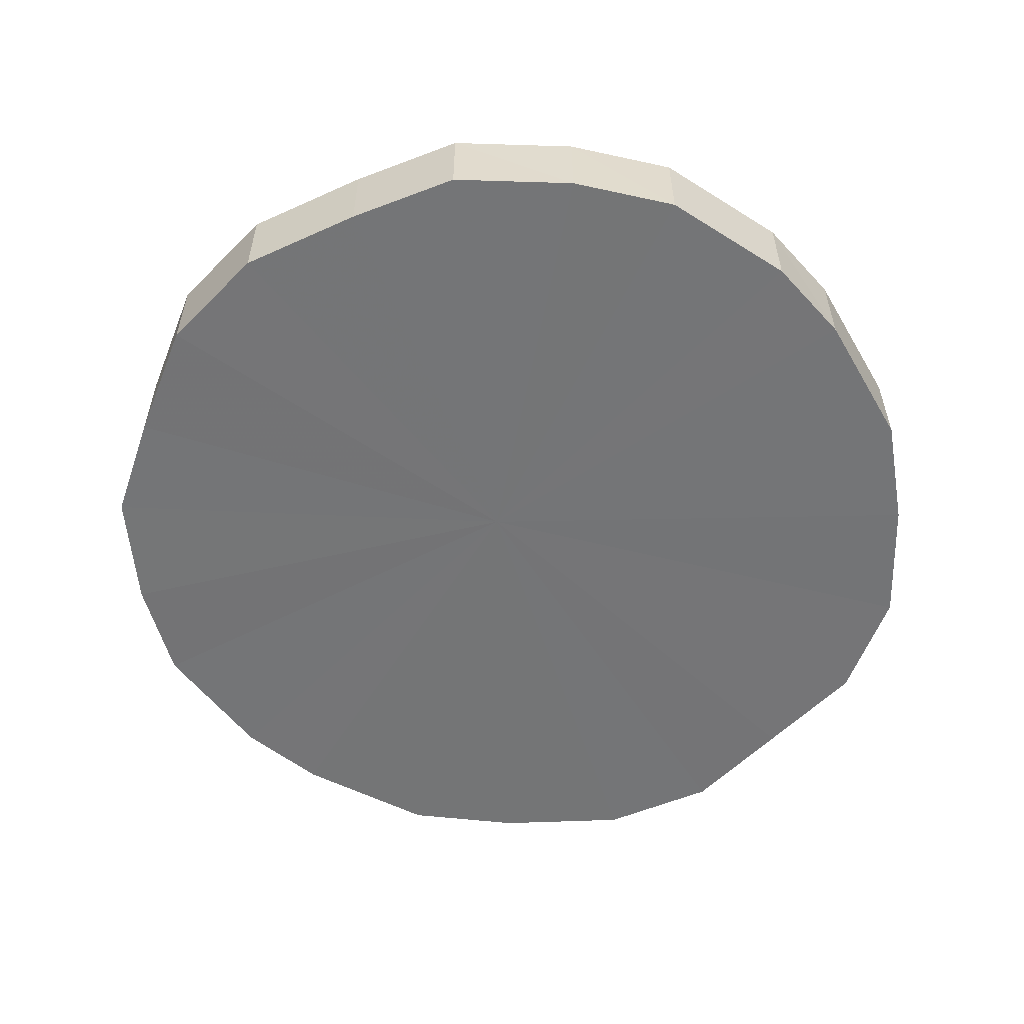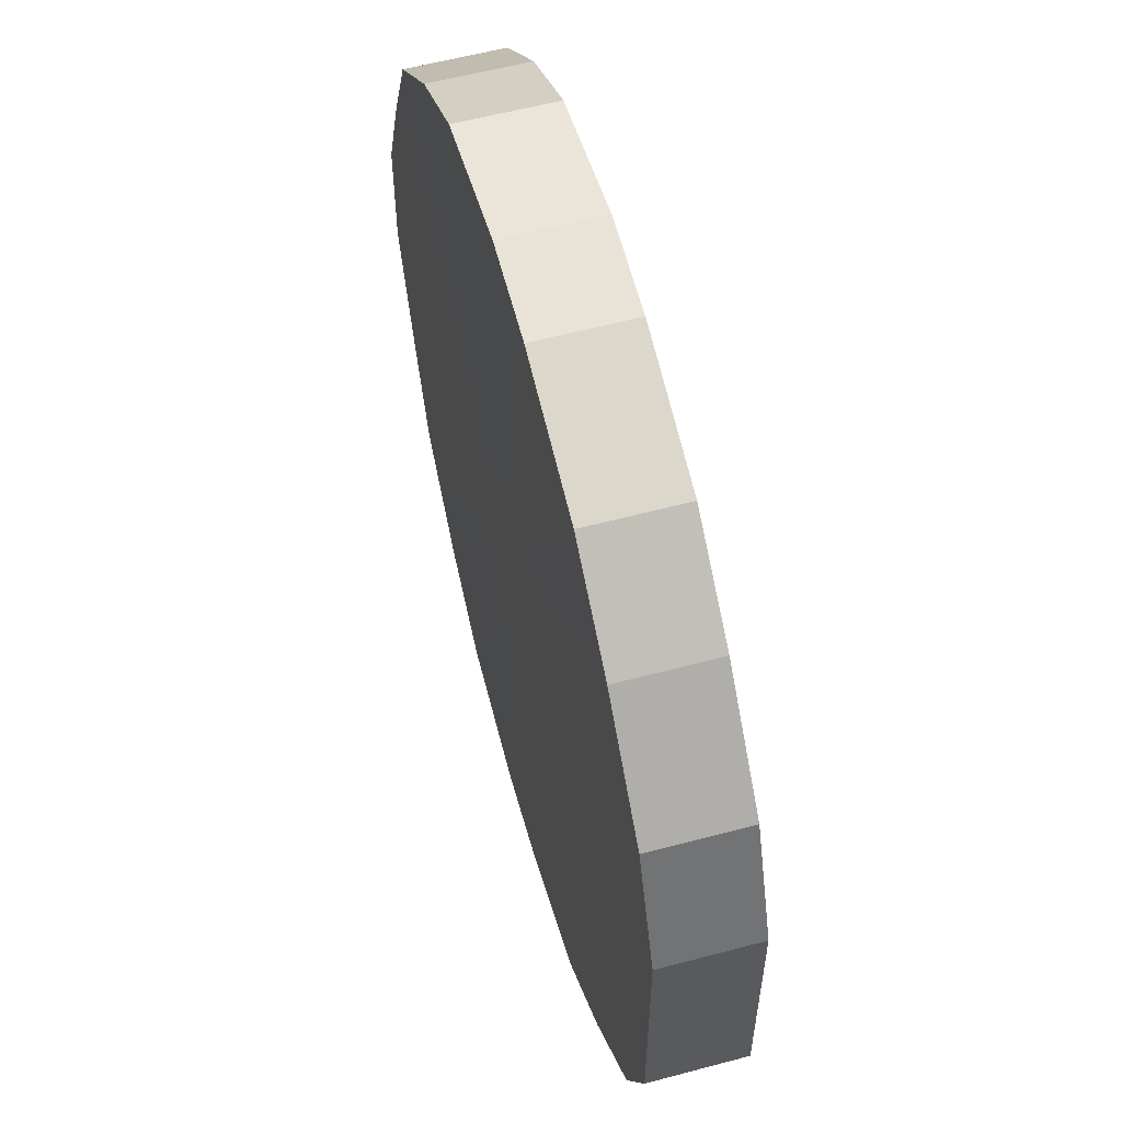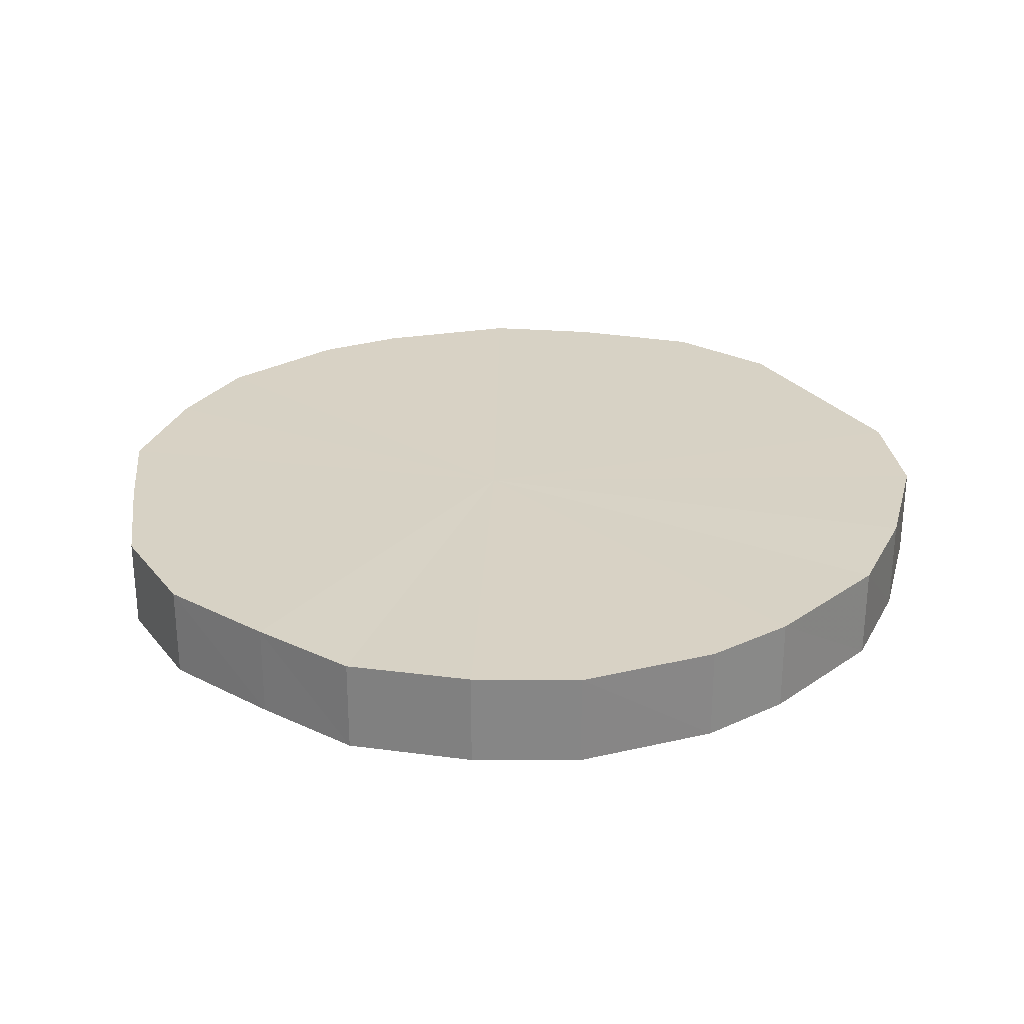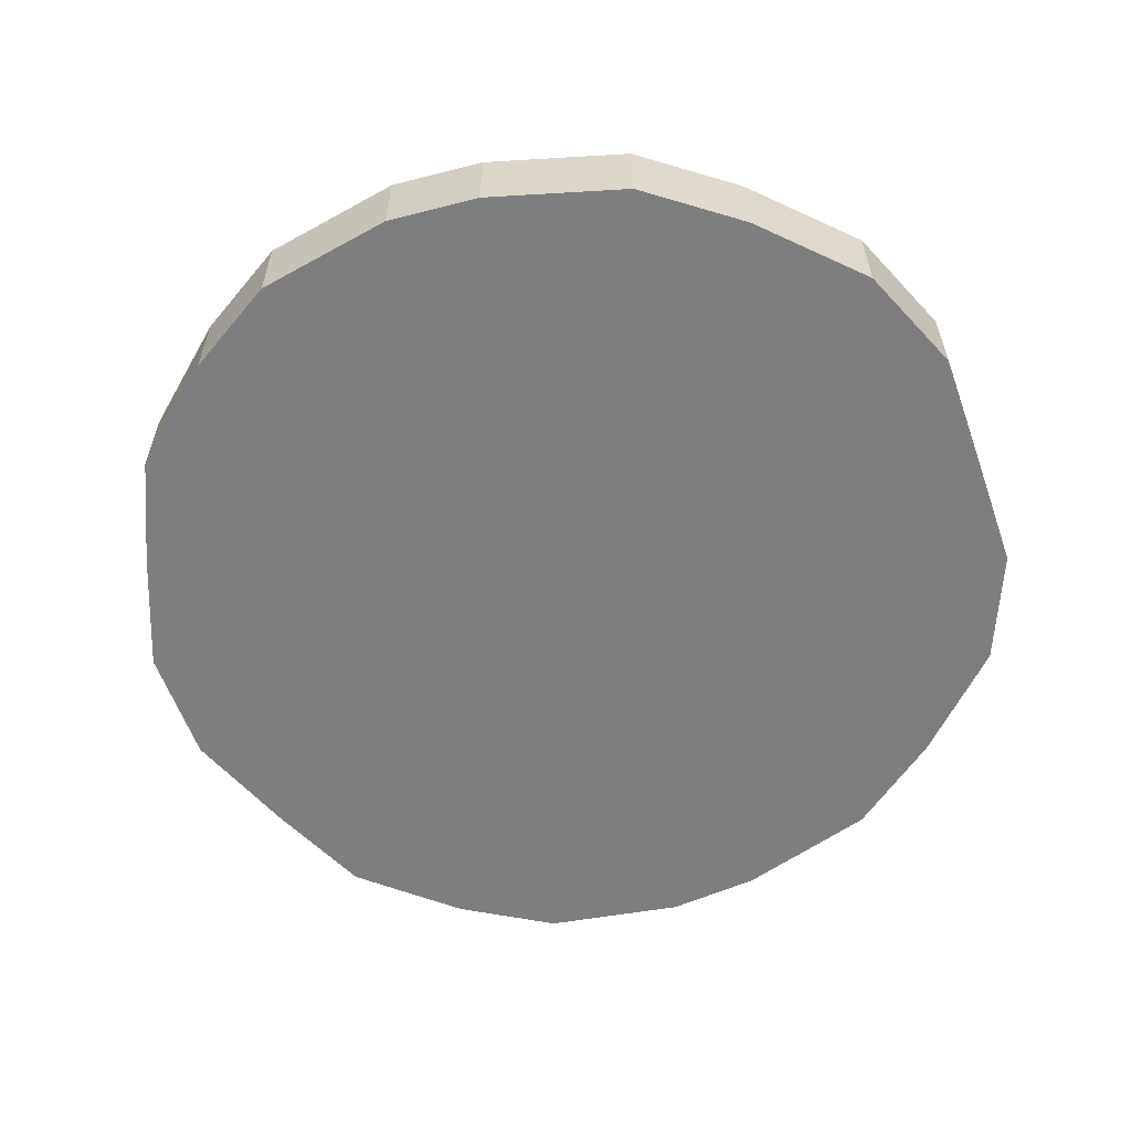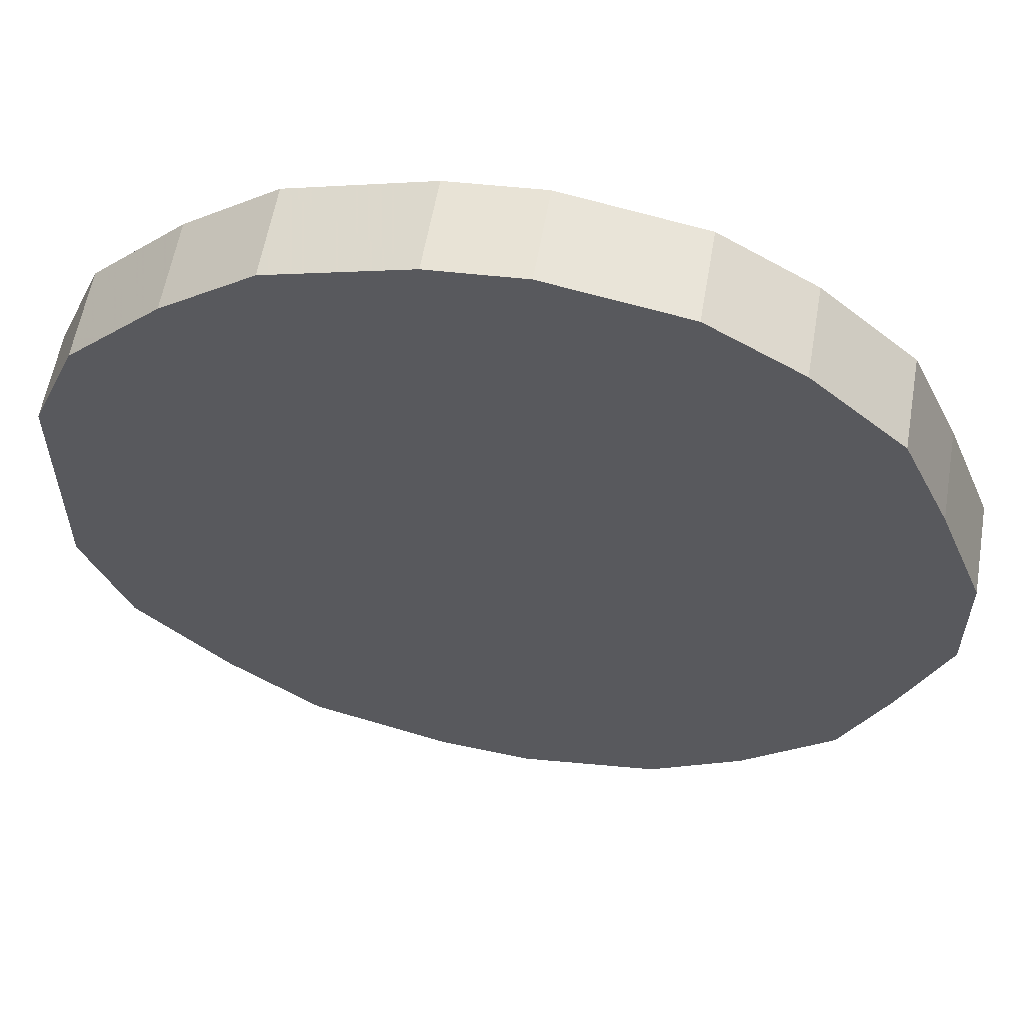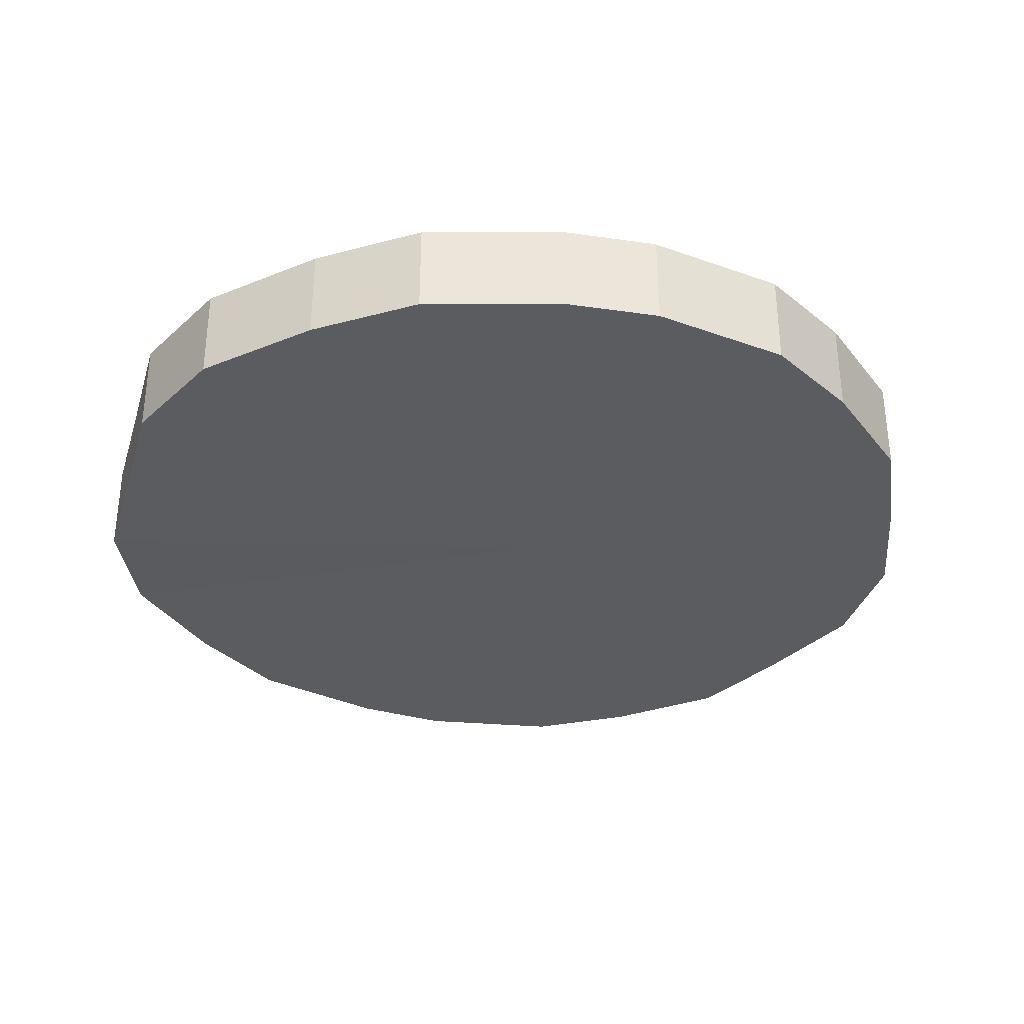
<metadata>
{"format":"obj","ext":"obj","renderer":"f3d","projection":"perspective","resolution":1024,"background":"white","views":[{"elev":-56.4,"azim":136.5,"up":"+Y"},{"elev":58.4,"azim":-105.1,"up":"+Z"},{"elev":27.6,"azim":149.9,"up":"+Y"},{"elev":-59.3,"azim":-160.4,"up":"+Y"},{"elev":58.5,"azim":10.1,"up":"+Z"},{"elev":-33.8,"azim":-16.3,"up":"+Y"}]}
</metadata>
<code>
o 27509
v 2222 1883 23.16
v 2222 1883 23.18
v 2222 1883 23.16
v 2222 1883 23.21
v 2222 1883 23.18
v 2222 1883 23.13
v 2222 1883 23.13
v 2222 1883 23.23
v 2222 1883 23.21
v 2222 1883 23.11
v 2222 1883 23.11
v 2222 1883 23.24
v 2222 1883 23.23
v 2222 1883 23.09
v 2222 1883 23.09
v 2222 1883 23.25
v 2222 1883 23.24
v 2222 1883 23.07
v 2222 1883 23.07
v 2222 1883 23.25
v 2222 1883 23.25
v 2222 1883 23.06
v 2222 1883 23.06
v 2222 1883 23.25
v 2222 1883 23.25
v 2222 1883 23.06
v 2222 1883 23.06
v 2222 1883 23.23
v 2222 1883 23.25
v 2222 1883 23.07
v 2222 1883 23.07
v 2222 1883 23.22
v 2222 1883 23.23
v 2222 1883 23.08
v 2222 1883 23.08
v 2222 1883 23.19
v 2222 1883 23.22
v 2222 1883 23.1
v 2222 1883 23.1
v 2222 1883 23.17
v 2222 1883 23.19
v 2222 1883 23.12
v 2222 1883 23.12
v 2222 1883 23.14
v 2222 1883 23.17
v 2222 1883 23.14
v 2222 1883 23.16
v 2222 1883 23.18
v 2222 1883 23.18
v 2222 1883 23.21
v 2222 1883 23.21
v 2222 1883 23.13
v 2222 1883 23.16
v 2222 1883 23.11
v 2222 1883 23.13
v 2222 1883 23.23
v 2222 1883 23.23
v 2222 1883 23.09
v 2222 1883 23.11
v 2222 1883 23.07
v 2222 1883 23.09
v 2222 1883 23.24
v 2222 1883 23.24
v 2222 1883 23.06
v 2222 1883 23.07
v 2222 1883 23.06
v 2222 1883 23.06
v 2222 1883 23.25
v 2222 1883 23.25
v 2222 1883 23.07
v 2222 1883 23.06
v 2222 1883 23.08
v 2222 1883 23.07
v 2222 1883 23.25
v 2222 1883 23.25
v 2222 1883 23.1
v 2222 1883 23.08
v 2222 1883 23.12
v 2222 1883 23.1
v 2222 1883 23.25
v 2222 1883 23.25
v 2222 1883 23.14
v 2222 1883 23.12
v 2222 1883 23.17
v 2222 1883 23.14
v 2222 1883 23.23
v 2222 1883 23.23
v 2222 1883 23.19
v 2222 1883 23.17
v 2222 1883 23.22
v 2222 1883 23.19
v 2222 1883 23.22
v 2222 1883 23.16
v 2222 1883 23.18
v 2222 1883 23.16
v 2222 1883 23.21
v 2222 1883 23.13
v 2222 1883 23.23
v 2222 1883 23.11
v 2222 1883 23.24
v 2222 1883 23.09
v 2222 1883 23.25
v 2222 1883 23.07
v 2222 1883 23.25
v 2222 1883 23.06
v 2222 1883 23.25
v 2222 1883 23.06
v 2222 1883 23.23
v 2222 1883 23.07
v 2222 1883 23.22
v 2222 1883 23.08
v 2222 1883 23.19
v 2222 1883 23.1
v 2222 1883 23.17
v 2222 1883 23.12
v 2222 1883 23.14
v 2222 1883 23.16
v 2222 1883 23.16
v 2222 1883 23.18
v 2222 1883 23.13
v 2222 1883 23.21
v 2222 1883 23.11
v 2222 1883 23.23
v 2222 1883 23.09
v 2222 1883 23.24
v 2222 1883 23.07
v 2222 1883 23.25
v 2222 1883 23.06
v 2222 1883 23.25
v 2222 1883 23.06
v 2222 1883 23.25
v 2222 1883 23.07
v 2222 1883 23.23
v 2222 1883 23.08
v 2222 1883 23.22
v 2222 1883 23.1
v 2222 1883 23.19
v 2222 1883 23.12
v 2222 1883 23.17
v 2222 1883 23.14
f 1 2 3
f 2 4 5
f 6 1 7
f 4 8 9
f 10 6 11
f 8 12 13
f 14 10 15
f 12 16 17
f 18 14 19
f 16 20 21
f 22 18 23
f 20 24 25
f 26 22 27
f 24 28 29
f 30 26 31
f 28 32 33
f 34 30 35
f 32 36 37
f 38 34 39
f 36 40 41
f 42 38 43
f 40 44 45
f 44 42 46
f 47 48 49
f 49 50 51
f 52 53 47
f 54 55 52
f 51 56 57
f 58 59 54
f 60 61 58
f 57 62 63
f 64 65 60
f 66 67 64
f 63 68 69
f 70 71 66
f 72 73 70
f 69 74 75
f 76 77 72
f 78 79 76
f 75 80 81
f 82 83 78
f 84 85 82
f 81 86 87
f 88 89 84
f 90 91 88
f 87 92 90
f 93 94 95
f 93 96 94
f 93 95 97
f 93 98 96
f 93 97 99
f 93 100 98
f 93 99 101
f 93 102 100
f 93 101 103
f 93 104 102
f 93 103 105
f 93 106 104
f 93 105 107
f 93 108 106
f 93 107 109
f 93 110 108
f 93 109 111
f 93 112 110
f 93 111 113
f 93 114 112
f 93 113 115
f 93 116 114
f 93 115 116
f 117 118 119
f 117 120 118
f 117 119 121
f 117 122 120
f 117 121 123
f 117 124 122
f 117 123 125
f 117 126 124
f 117 125 127
f 117 128 126
f 117 127 129
f 117 130 128
f 117 129 131
f 117 132 130
f 117 131 133
f 117 134 132
f 117 133 135
f 117 136 134
f 117 135 137
f 117 138 136
f 117 137 139
f 117 140 138
f 117 139 140

</code>
